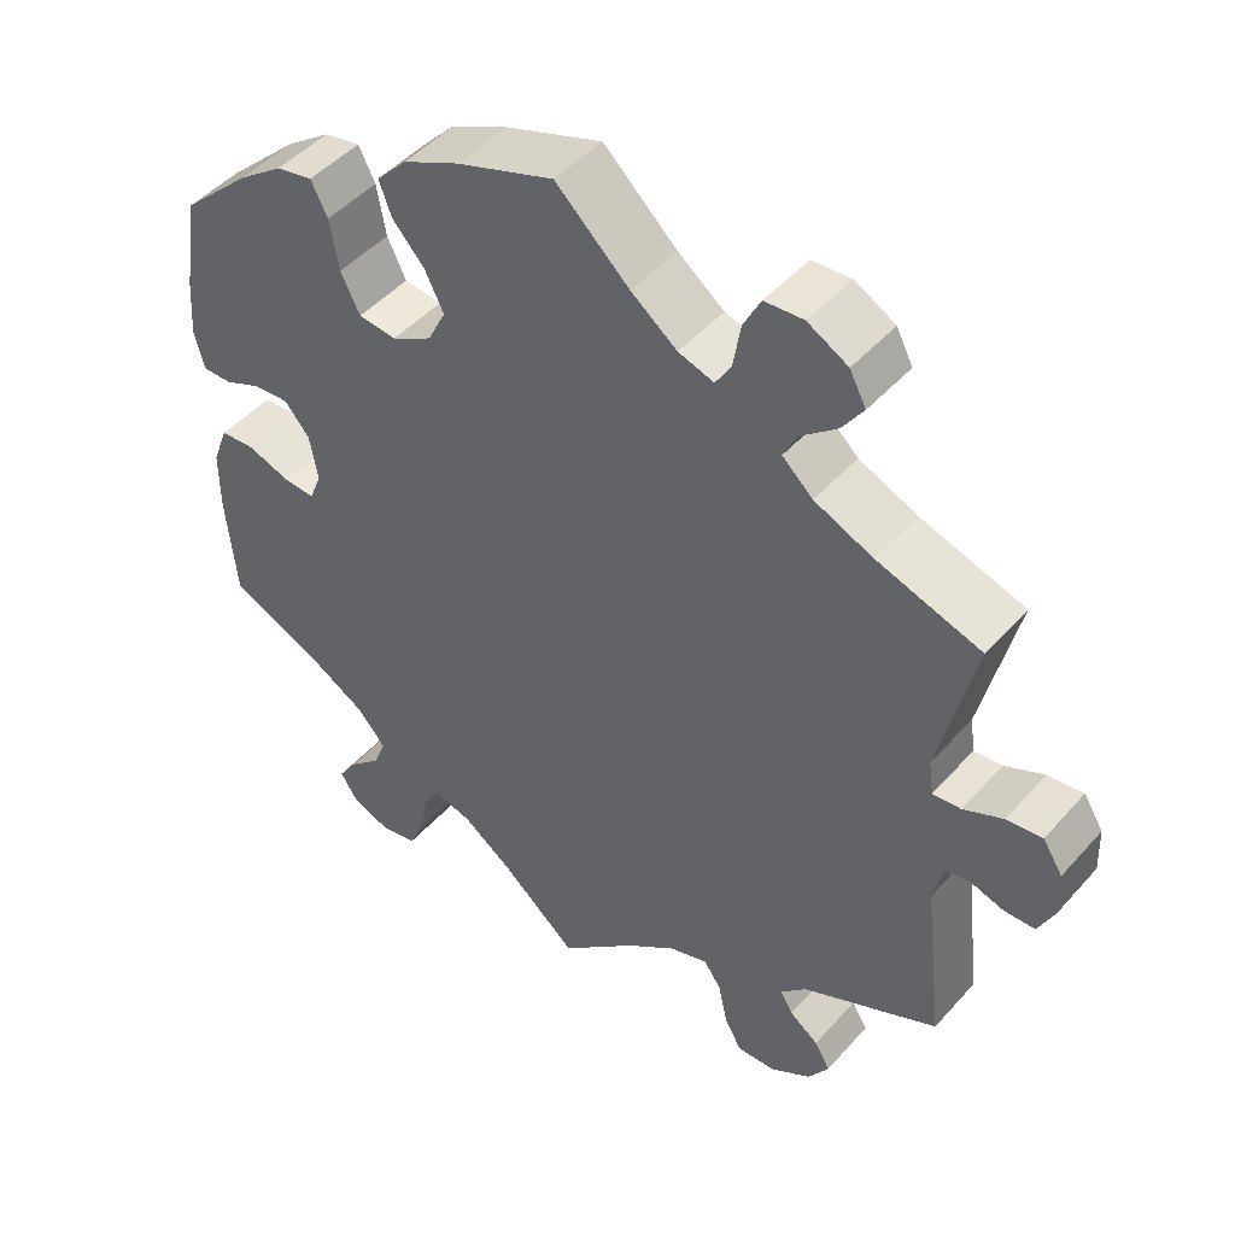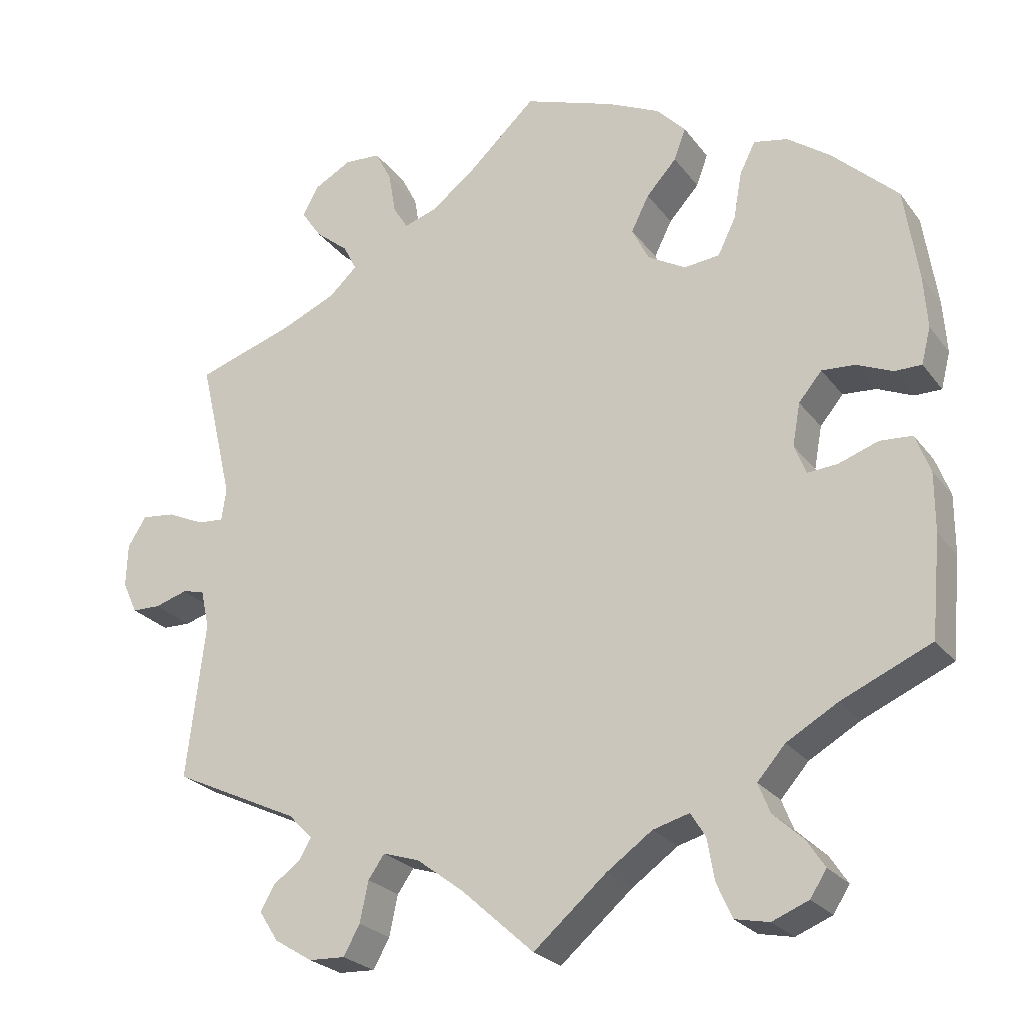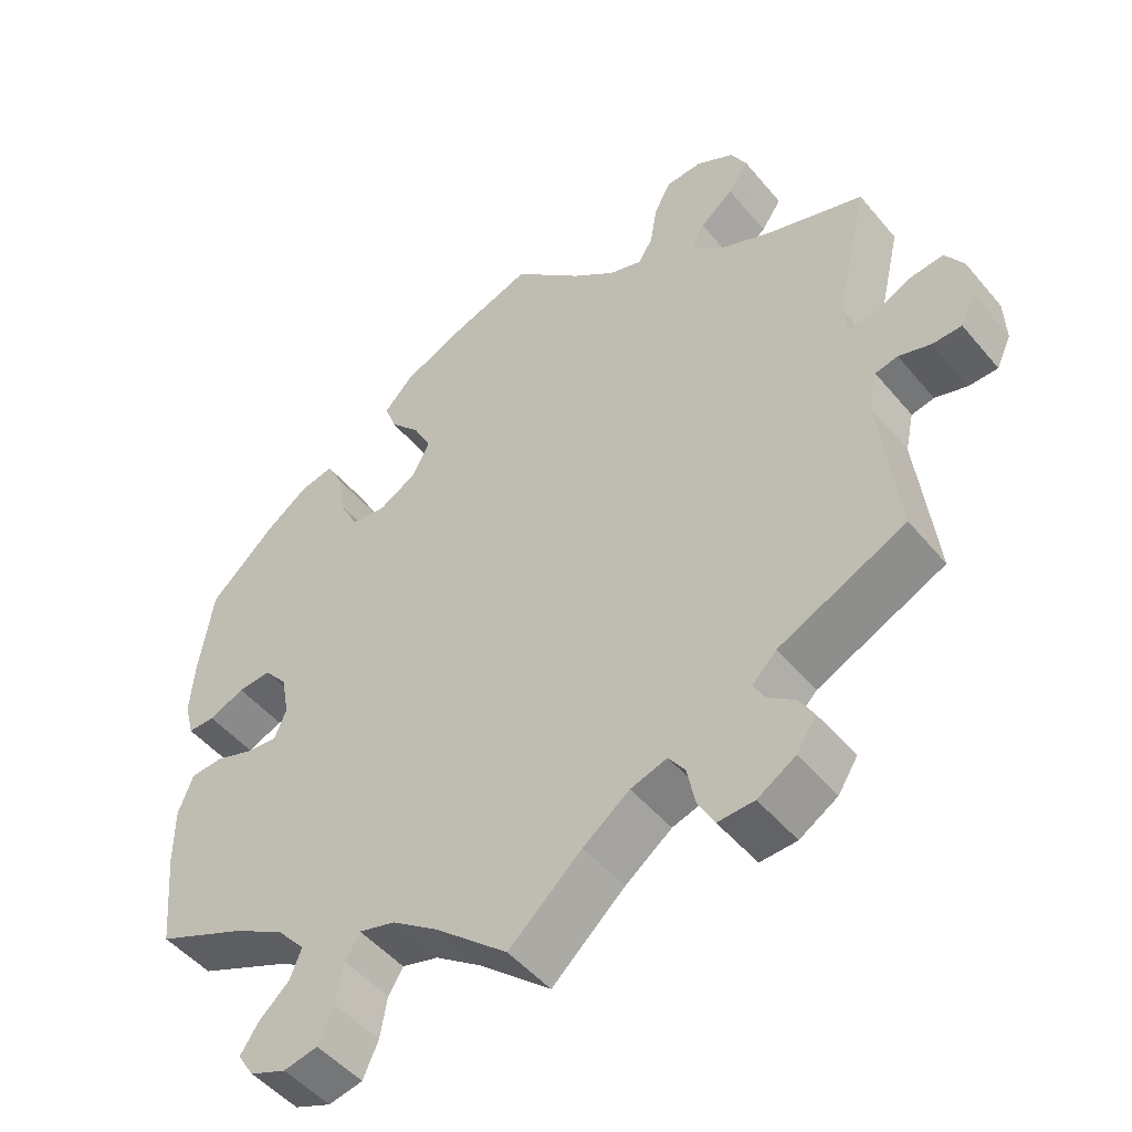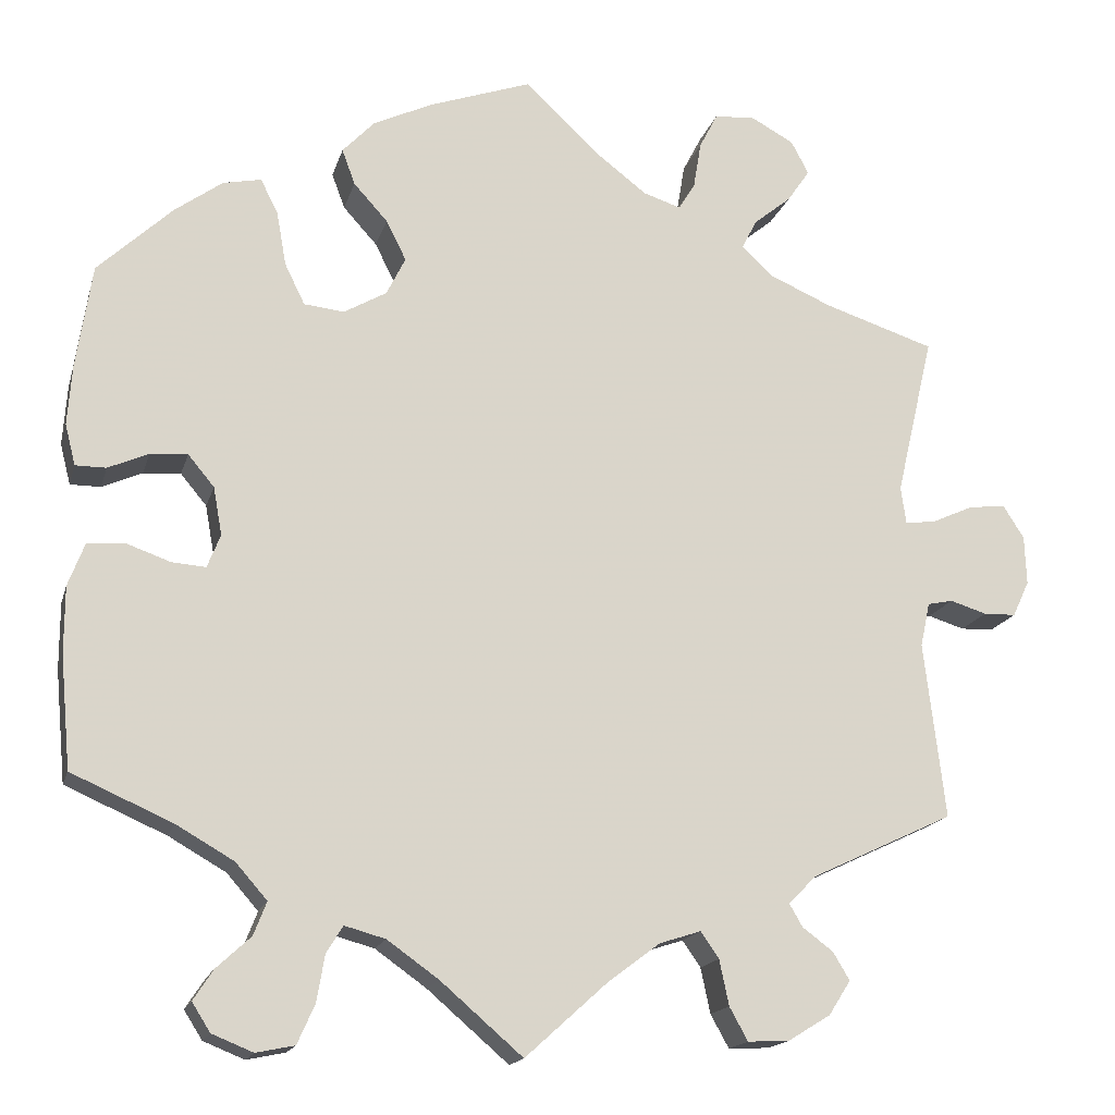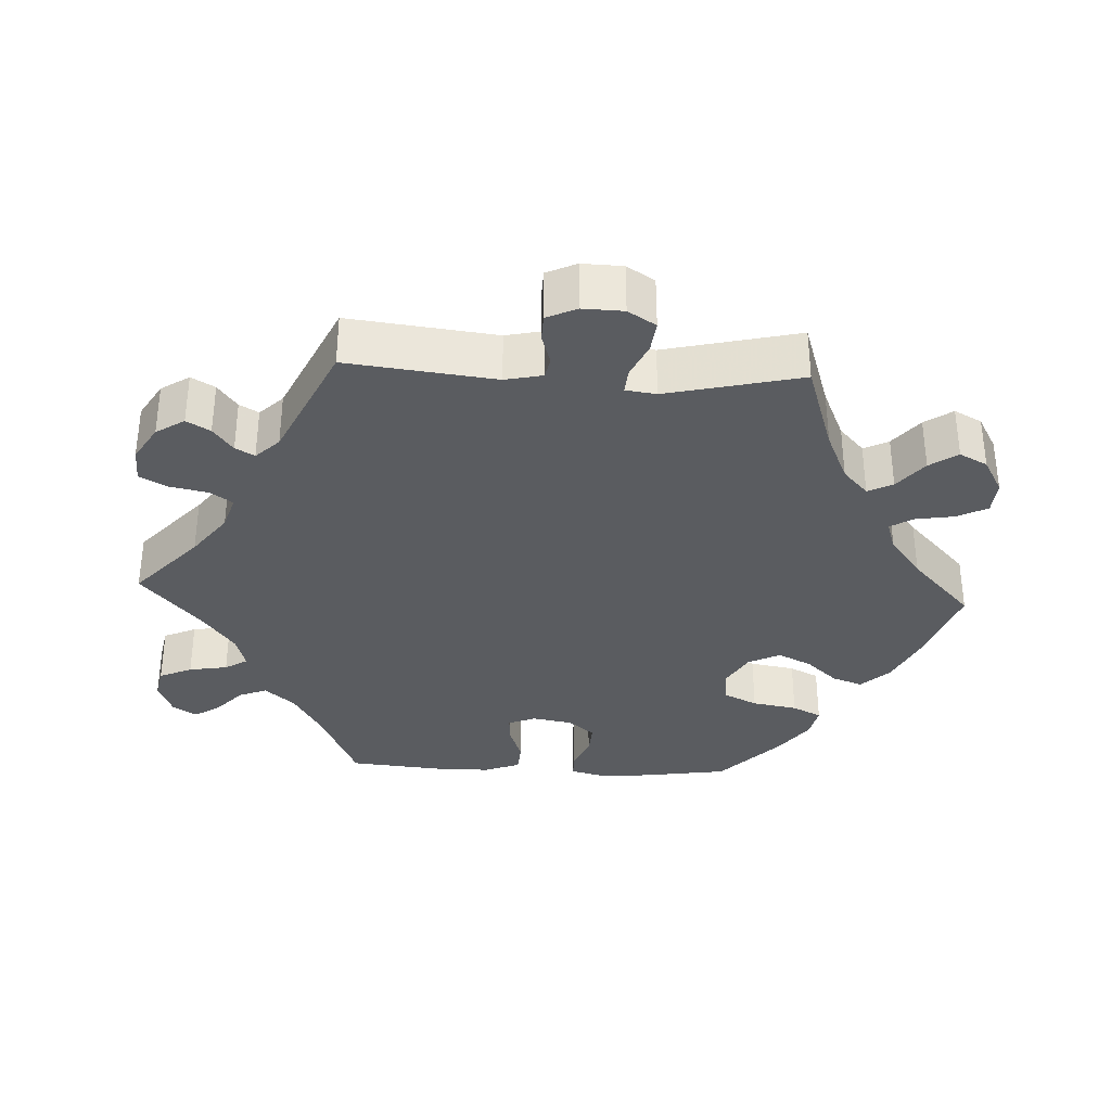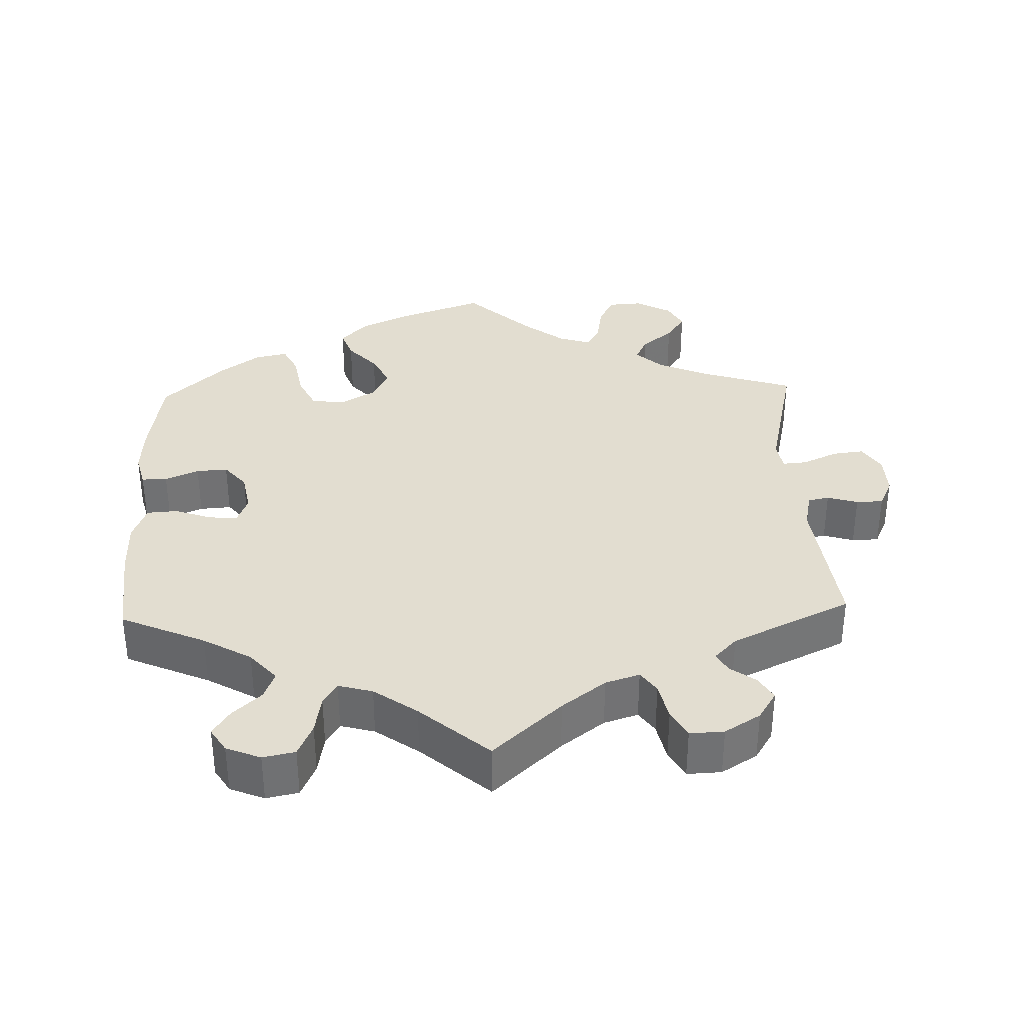
<metadata>
{"format":"obj","ext":"obj","renderer":"f3d","projection":"perspective","resolution":1024,"background":"white","views":[{"elev":47.1,"azim":-140.9,"up":"+Z"},{"elev":-24.6,"azim":27.8,"up":"+Z"},{"elev":-49.1,"azim":-142.0,"up":"+Z"},{"elev":-16.6,"azim":165.8,"up":"+Z"},{"elev":-34.1,"azim":-92.8,"up":"+Y"},{"elev":35.1,"azim":178.0,"up":"+Y"}]}
</metadata>
<code>
v -0.477 0.07 -0.087
v -0.488 0.07 -0.036
v -0.517 0.07 -0.03
v -0.559 0.07 -0.043
v -0.596 0.07 -0.042
v -0.615 0.07 -0.001
v -0.613 0.07 0.055
v -0.589 0.07 0.093
v -0.546 0.07 0.088
v -0.498 0.07 0.066
v -0.464 0.07 0.063
v -0.458 0.07 0.105
v -0.501 0.07 0.289
v -0.375 0.07 0.33
v -0.304 0.07 0.361
v -0.267 0.07 0.395
v -0.284 0.07 0.429
v -0.327 0.07 0.464
v -0.353 0.07 0.502
v -0.333 0.07 0.54
v -0.284 0.07 0.567
v -0.237 0.07 0.564
v -0.216 0.07 0.523
v -0.207 0.07 0.469
v -0.188 0.07 0.438
v -0.145 0.07 0.452
v -0.089 0.07 0.495
v 0 0.07 0.578
v 0.117 0.07 0.537
v 0.185 0.07 0.505
v 0.222 0.07 0.466
v 0.207 0.07 0.425
v 0.168 0.07 0.382
v 0.145 0.07 0.336
v 0.167 0.07 0.292
v 0.216 0.07 0.264
v 0.262 0.07 0.269
v 0.285 0.07 0.316
v 0.296 0.07 0.378
v 0.316 0.07 0.418
v 0.36 0.07 0.409
v 0.415 0.07 0.369
v 0.5 0.07 0.289
v 0.518 0.07 0.17
v 0.523 0.07 0.101
v 0.511 0.07 0.054
v 0.476 0.07 0.054
v 0.43 0.07 0.074
v 0.387 0.07 0.077
v 0.357 0.07 0.041
v 0.347 0.07 -0.014
v 0.362 0.07 -0.052
v 0.401 0.07 -0.049
v 0.452 0.07 -0.031
v 0.494 0.07 -0.034
v 0.513 0.07 -0.084
v 0.513 0.07 -0.16
v 0.501 0.07 -0.289
v 0.385 0.07 -0.34
v 0.319 0.07 -0.378
v 0.283 0.07 -0.419
v 0.298 0.07 -0.457
v 0.337 0.07 -0.493
v 0.36 0.07 -0.528
v 0.339 0.07 -0.561
v 0.292 0.07 -0.58
v 0.248 0.07 -0.571
v 0.228 0.07 -0.526
v 0.219 0.07 -0.473
v 0.2 0.07 -0.442
v 0.153 0.07 -0.455
v 0.094 0.07 -0.497
v 0 0.07 -0.578
v -0.094 0.07 -0.493
v -0.154 0.07 -0.448
v -0.201 0.07 -0.433
v -0.222 0.07 -0.463
v -0.233 0.07 -0.515
v -0.254 0.07 -0.553
v -0.301 0.07 -0.551
v -0.35 0.07 -0.521
v -0.375 0.07 -0.482
v -0.356 0.07 -0.45
v -0.321 0.07 -0.424
v -0.306 0.07 -0.398
v -0.337 0.07 -0.366
v -0.501 0.07 -0.289
v -0.477 0 -0.087
v -0.488 0 -0.036
v -0.517 0 -0.03
v -0.559 0 -0.043
v -0.596 0 -0.042
v -0.615 0 -0.001
v -0.613 0 0.055
v -0.589 0 0.093
v -0.546 0 0.088
v -0.498 0 0.066
v -0.464 0 0.063
v -0.458 0 0.105
v -0.501 0 0.289
v -0.375 0 0.33
v -0.304 0 0.361
v -0.267 0 0.395
v -0.284 0 0.429
v -0.327 0 0.464
v -0.353 0 0.502
v -0.333 0 0.54
v -0.284 0 0.567
v -0.237 0 0.564
v -0.216 0 0.523
v -0.207 0 0.469
v -0.188 0 0.438
v -0.145 0 0.452
v -0.089 0 0.495
v 0 0 0.578
v 0.117 0 0.537
v 0.185 0 0.505
v 0.222 0 0.466
v 0.207 0 0.425
v 0.168 0 0.382
v 0.145 0 0.336
v 0.167 0 0.292
v 0.216 0 0.264
v 0.262 0 0.269
v 0.285 0 0.316
v 0.296 0 0.378
v 0.316 0 0.418
v 0.36 0 0.409
v 0.415 0 0.369
v 0.5 0 0.289
v 0.518 0 0.17
v 0.523 0 0.101
v 0.511 0 0.054
v 0.476 0 0.054
v 0.43 0 0.074
v 0.387 0 0.077
v 0.357 0 0.041
v 0.347 0 -0.014
v 0.362 0 -0.052
v 0.401 0 -0.049
v 0.452 0 -0.031
v 0.494 0 -0.034
v 0.513 0 -0.084
v 0.513 0 -0.16
v 0.501 0 -0.289
v 0.385 0 -0.34
v 0.319 0 -0.378
v 0.283 0 -0.419
v 0.298 0 -0.457
v 0.337 0 -0.493
v 0.36 0 -0.528
v 0.339 0 -0.561
v 0.292 0 -0.58
v 0.248 0 -0.571
v 0.228 0 -0.526
v 0.219 0 -0.473
v 0.2 0 -0.442
v 0.153 0 -0.455
v 0.094 0 -0.497
v 0 0 -0.578
v -0.094 0 -0.493
v -0.154 0 -0.448
v -0.201 0 -0.433
v -0.222 0 -0.463
v -0.233 0 -0.515
v -0.254 0 -0.553
v -0.301 0 -0.551
v -0.35 0 -0.521
v -0.375 0 -0.482
v -0.356 0 -0.45
v -0.321 0 -0.424
v -0.306 0 -0.398
v -0.337 0 -0.366
v -0.501 0 -0.289
f 86 87 1
f 85 86 1 2
f 81 82 83 84
f 81 84 85
f 80 81 85
f 77 78 79 80
f 76 77 80 85
f 75 76 85 2
f 72 73 74
f 71 72 74 75
f 70 71 75 2
f 66 67 68 69
f 66 69 70
f 65 66 70
f 62 63 64 65
f 61 62 65 70
f 60 61 70 2
f 56 57 58 59
f 56 59 60 2
f 53 54 55 56
f 52 53 56
f 45 46 47 48
f 45 48 49
f 44 45 49
f 43 44 49
f 42 43 49 50
f 38 39 40 41
f 37 38 41 42
f 30 31 32 33
f 30 33 34
f 27 28 29 30
f 26 27 30 34
f 25 26 34 35
f 21 22 23 24
f 21 24 25
f 20 21 25
f 17 18 19 20
f 16 17 20 25
f 15 16 25 35
f 12 13 14
f 11 12 14 15
f 7 8 9 10
f 7 10 11
f 6 7 11
f 3 4 5 6
f 3 6 11
f 52 56 2 3
f 51 52 3 11
f 37 42 50 51
f 36 37 51 11
f 11 15 35 36
f 88 174 173
f 89 88 173 172
f 171 170 169 168
f 172 171 168
f 172 168 167
f 167 166 165 164
f 172 167 164 163
f 89 172 163 162
f 161 160 159
f 162 161 159 158
f 89 162 158 157
f 156 155 154 153
f 157 156 153
f 157 153 152
f 152 151 150 149
f 157 152 149 148
f 89 157 148 147
f 146 145 144 143
f 89 147 146 143
f 143 142 141 140
f 143 140 139
f 135 134 133 132
f 136 135 132
f 136 132 131
f 136 131 130
f 137 136 130 129
f 128 127 126 125
f 129 128 125 124
f 120 119 118 117
f 121 120 117
f 117 116 115 114
f 121 117 114 113
f 122 121 113 112
f 111 110 109 108
f 112 111 108
f 112 108 107
f 107 106 105 104
f 112 107 104 103
f 122 112 103 102
f 101 100 99
f 102 101 99 98
f 97 96 95 94
f 98 97 94
f 98 94 93
f 93 92 91 90
f 98 93 90
f 90 89 143 139
f 98 90 139 138
f 138 137 129 124
f 98 138 124 123
f 123 122 102 98
f 1 88 89 2
f 2 89 90 3
f 3 90 91 4
f 4 91 92 5
f 5 92 93 6
f 6 93 94 7
f 7 94 95 8
f 8 95 96 9
f 9 96 97 10
f 10 97 98 11
f 11 98 99 12
f 12 99 100 13
f 13 100 101 14
f 14 101 102 15
f 15 102 103 16
f 16 103 104 17
f 17 104 105 18
f 18 105 106 19
f 19 106 107 20
f 20 107 108 21
f 21 108 109 22
f 22 109 110 23
f 23 110 111 24
f 24 111 112 25
f 25 112 113 26
f 26 113 114 27
f 27 114 115 28
f 28 115 116 29
f 29 116 117 30
f 30 117 118 31
f 31 118 119 32
f 32 119 120 33
f 33 120 121 34
f 34 121 122 35
f 35 122 123 36
f 36 123 124 37
f 37 124 125 38
f 38 125 126 39
f 39 126 127 40
f 40 127 128 41
f 41 128 129 42
f 42 129 130 43
f 43 130 131 44
f 44 131 132 45
f 45 132 133 46
f 46 133 134 47
f 47 134 135 48
f 48 135 136 49
f 49 136 137 50
f 50 137 138 51
f 51 138 139 52
f 52 139 140 53
f 53 140 141 54
f 54 141 142 55
f 55 142 143 56
f 56 143 144 57
f 57 144 145 58
f 58 145 146 59
f 59 146 147 60
f 60 147 148 61
f 61 148 149 62
f 62 149 150 63
f 63 150 151 64
f 64 151 152 65
f 65 152 153 66
f 66 153 154 67
f 67 154 155 68
f 68 155 156 69
f 69 156 157 70
f 70 157 158 71
f 71 158 159 72
f 72 159 160 73
f 73 160 161 74
f 74 161 162 75
f 75 162 163 76
f 76 163 164 77
f 77 164 165 78
f 78 165 166 79
f 79 166 167 80
f 80 167 168 81
f 81 168 169 82
f 82 169 170 83
f 83 170 171 84
f 84 171 172 85
f 85 172 173 86
f 86 173 174 87
f 87 174 88 1

</code>
